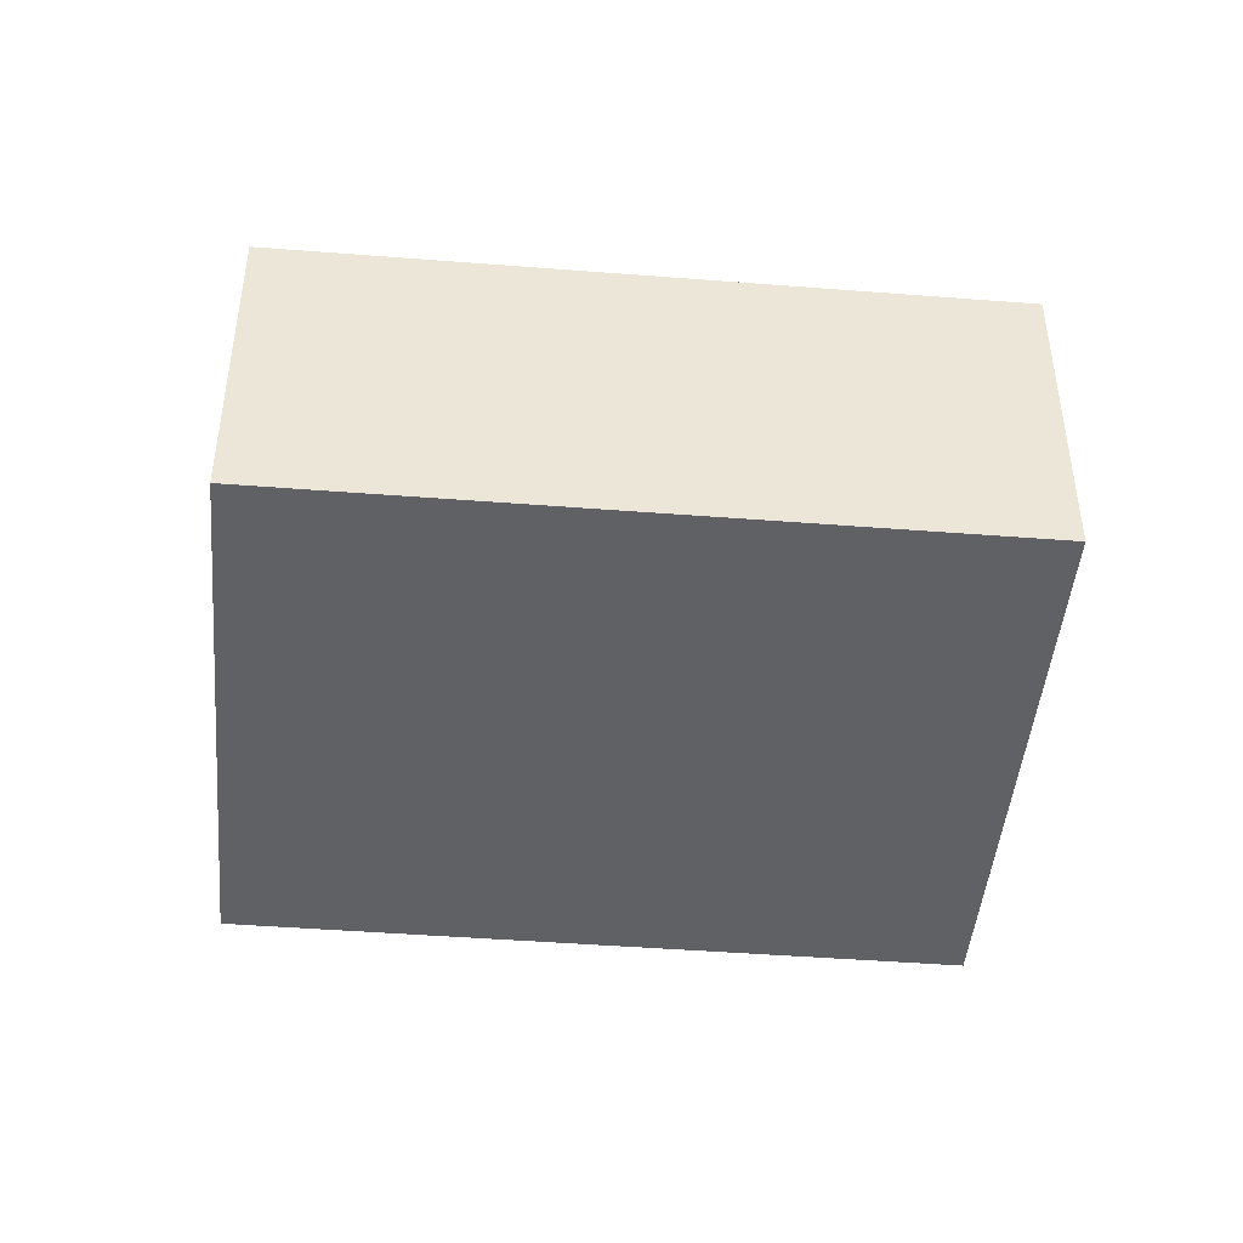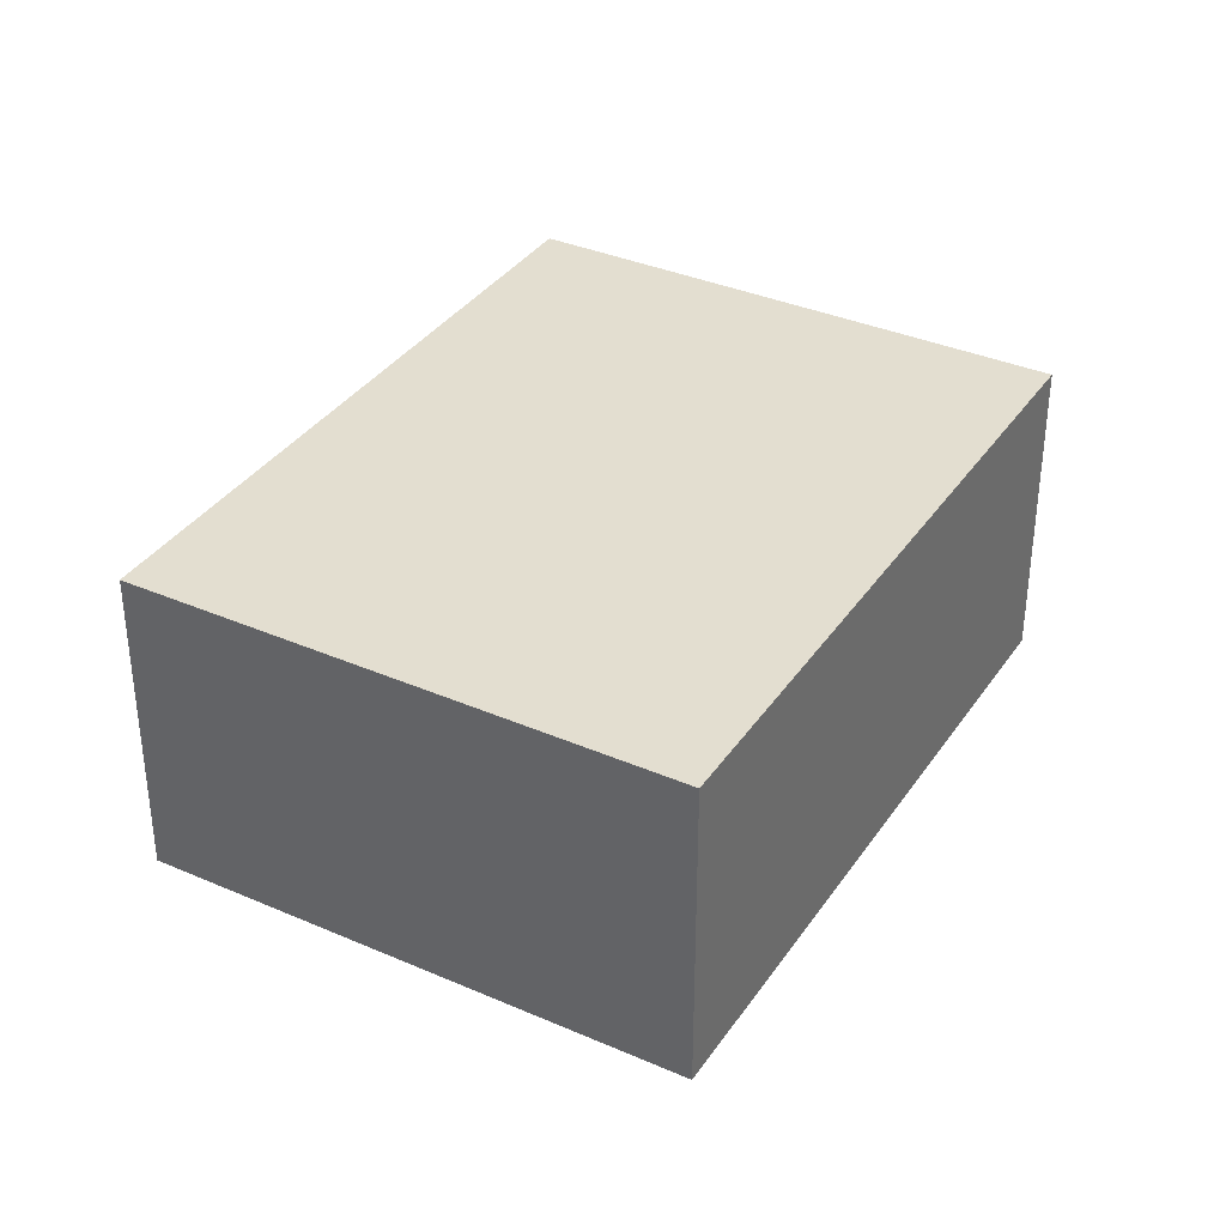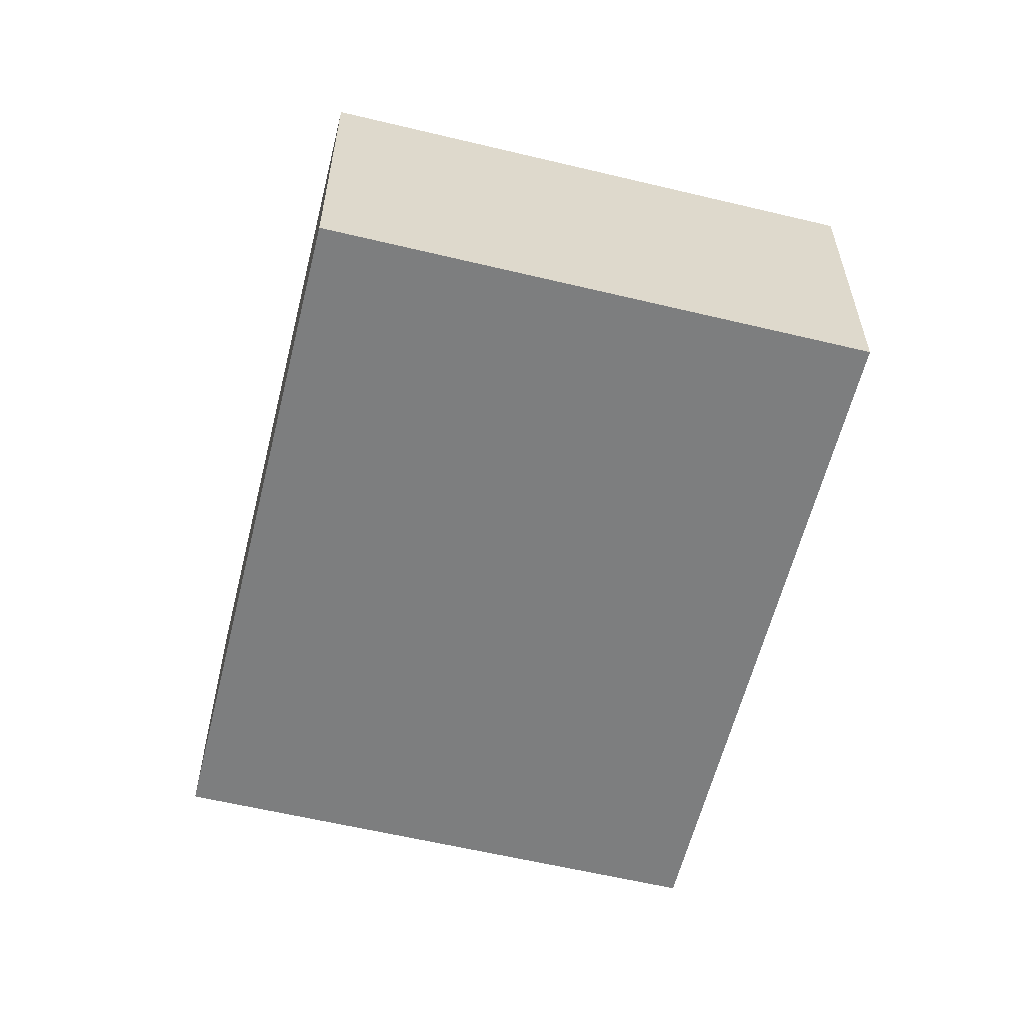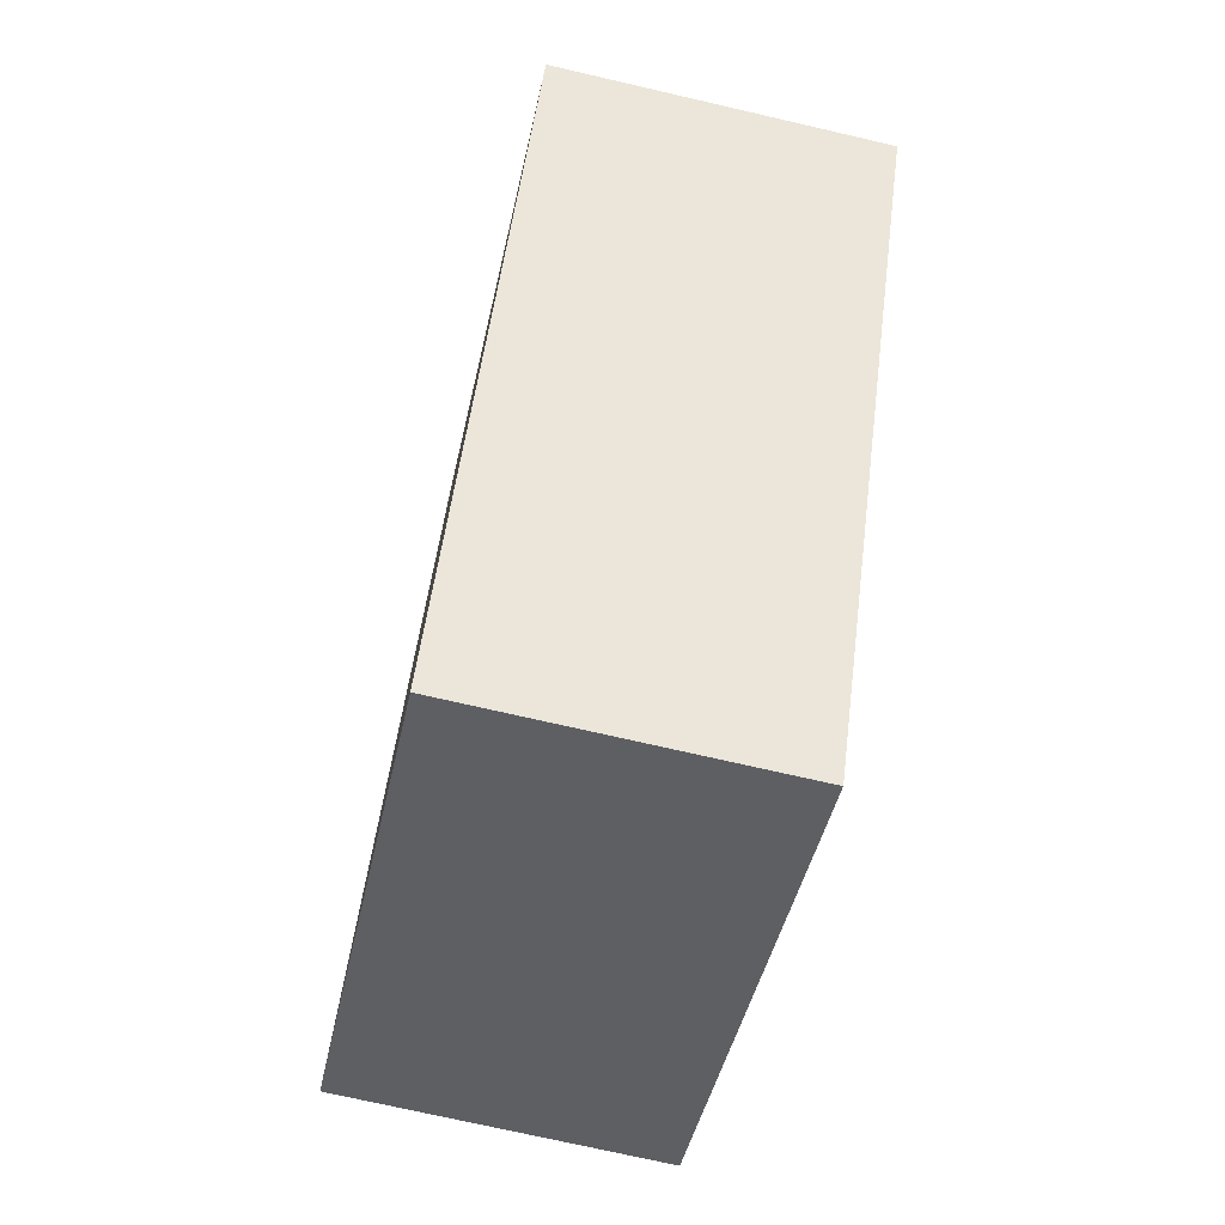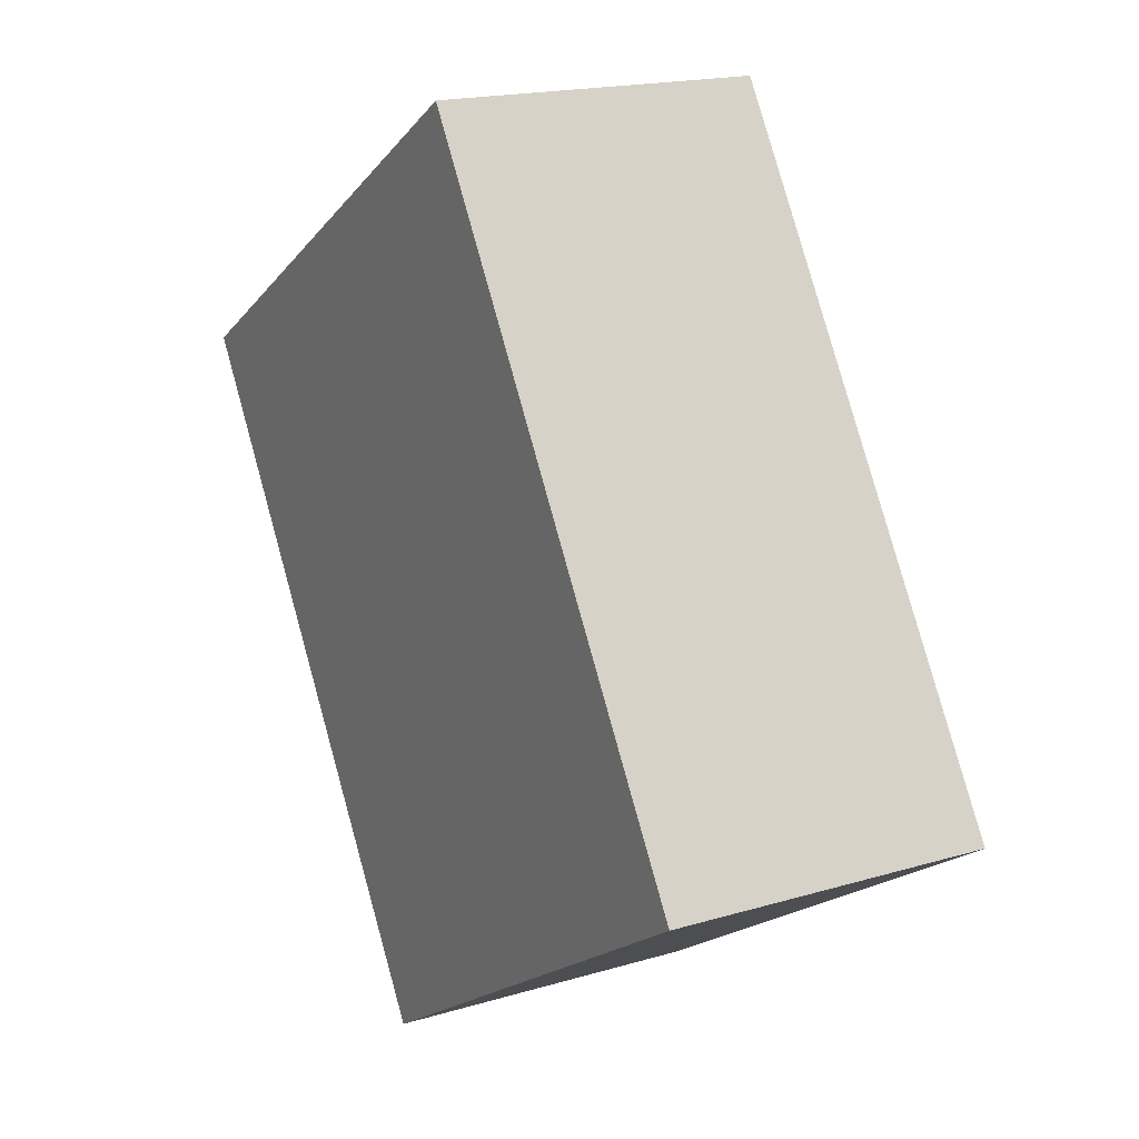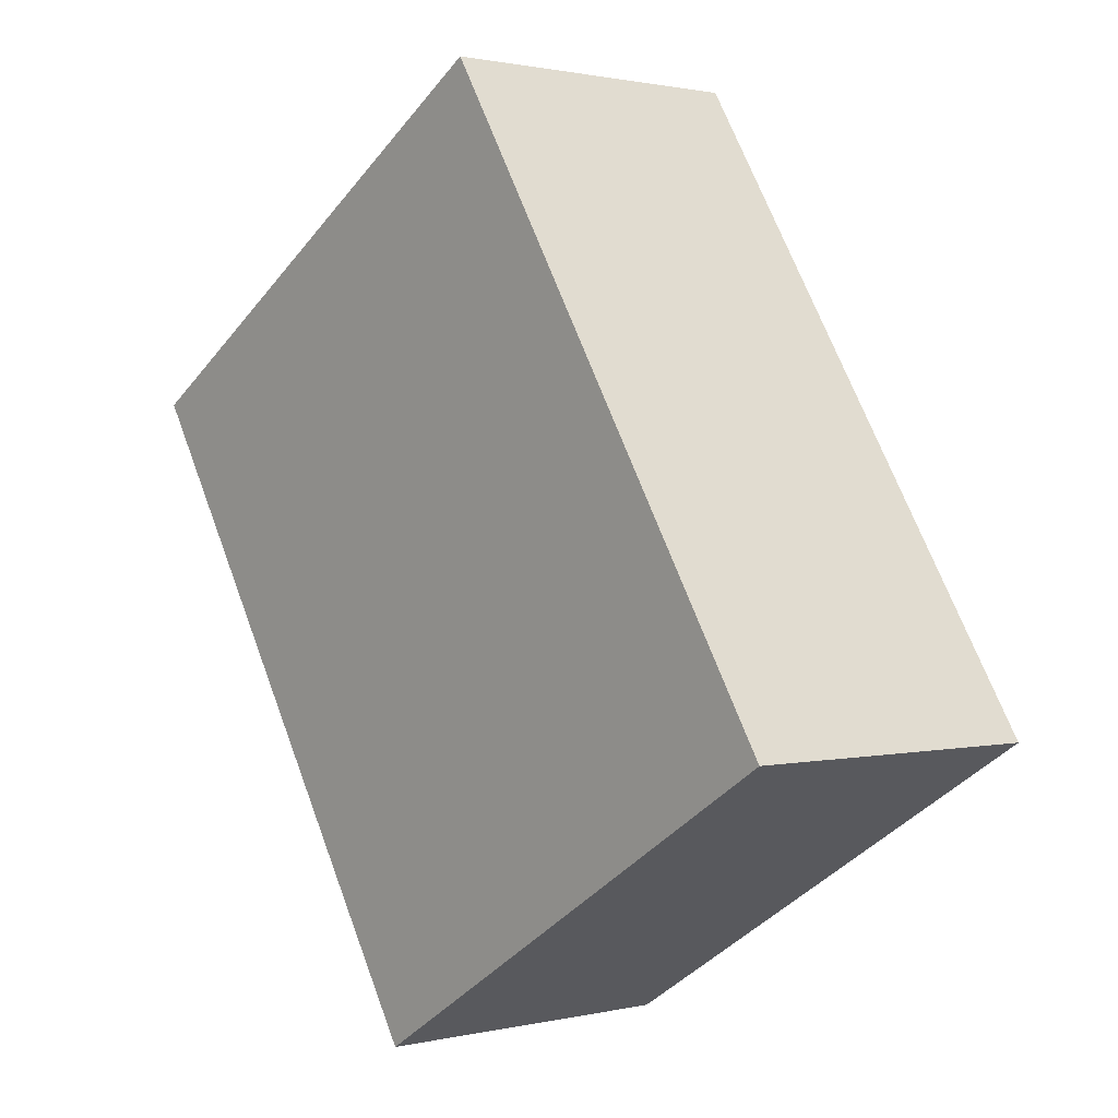
<metadata>
{"format":"obj","ext":"obj","renderer":"f3d","projection":"perspective","resolution":1024,"background":"white","views":[{"elev":-45.5,"azim":-127.1,"up":"+Y"},{"elev":35.8,"azim":-2.2,"up":"+Y"},{"elev":-59.3,"azim":134.2,"up":"+Y"},{"elev":-72.5,"azim":-103.0,"up":"+Z"},{"elev":17.9,"azim":59.7,"up":"+Z"},{"elev":1.1,"azim":49.4,"up":"+Z"}]}
</metadata>
<code>
v  0 1.718 1.052e-16
v  4.64 1.718 -1.682
v  2.054 1.718 -3.294
v  2.586 1.718 1.613
v  2.054 2.017e-16 -3.294
v  0 0 0
v  2.586 -9.877e-17 1.613
v  4.64 1.03e-16 -1.682
g defaultobject
f 1 2 3
f 2 1 4
f 5 1 3
f 1 5 6
f 6 4 1
f 4 6 7
f 7 2 4
f 2 7 8
f 8 3 2
f 3 8 5
f 5 7 6
f 7 5 8

</code>
